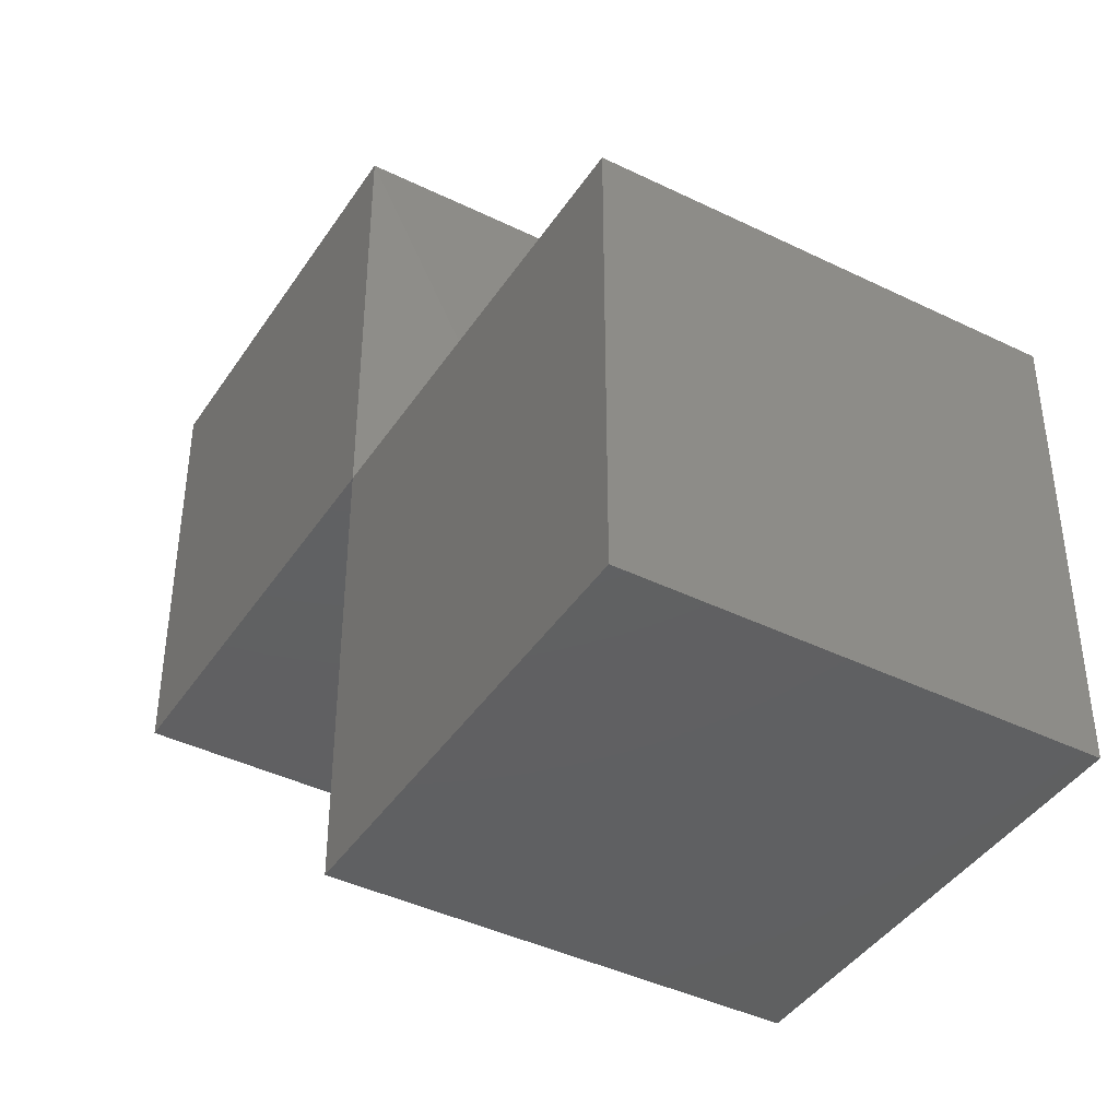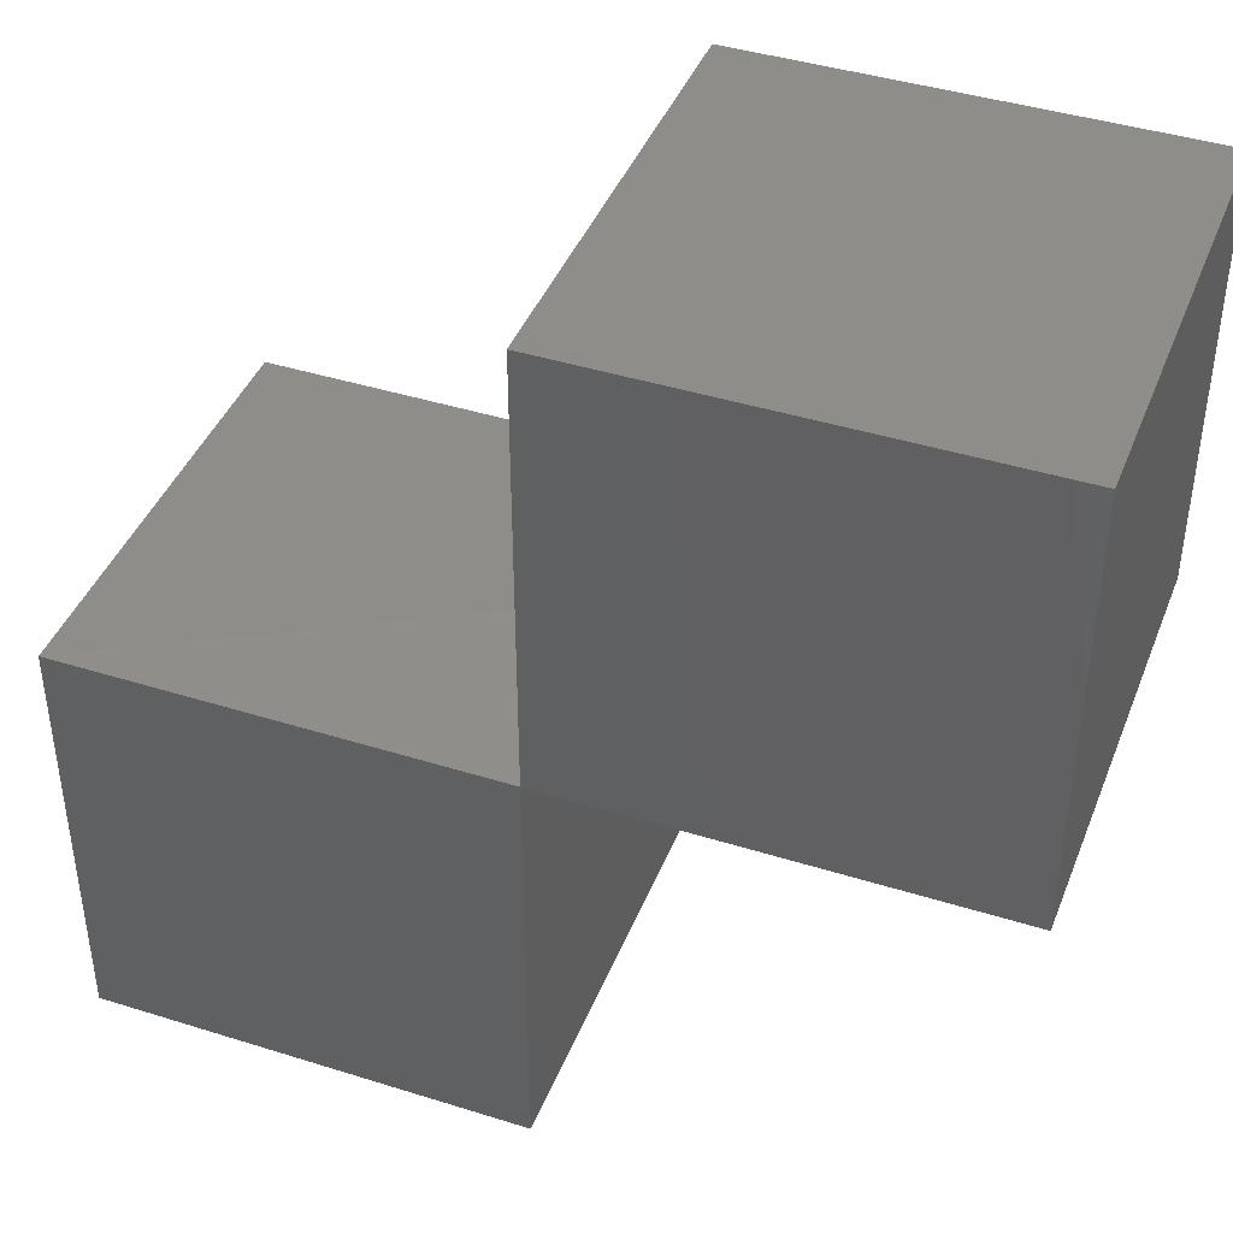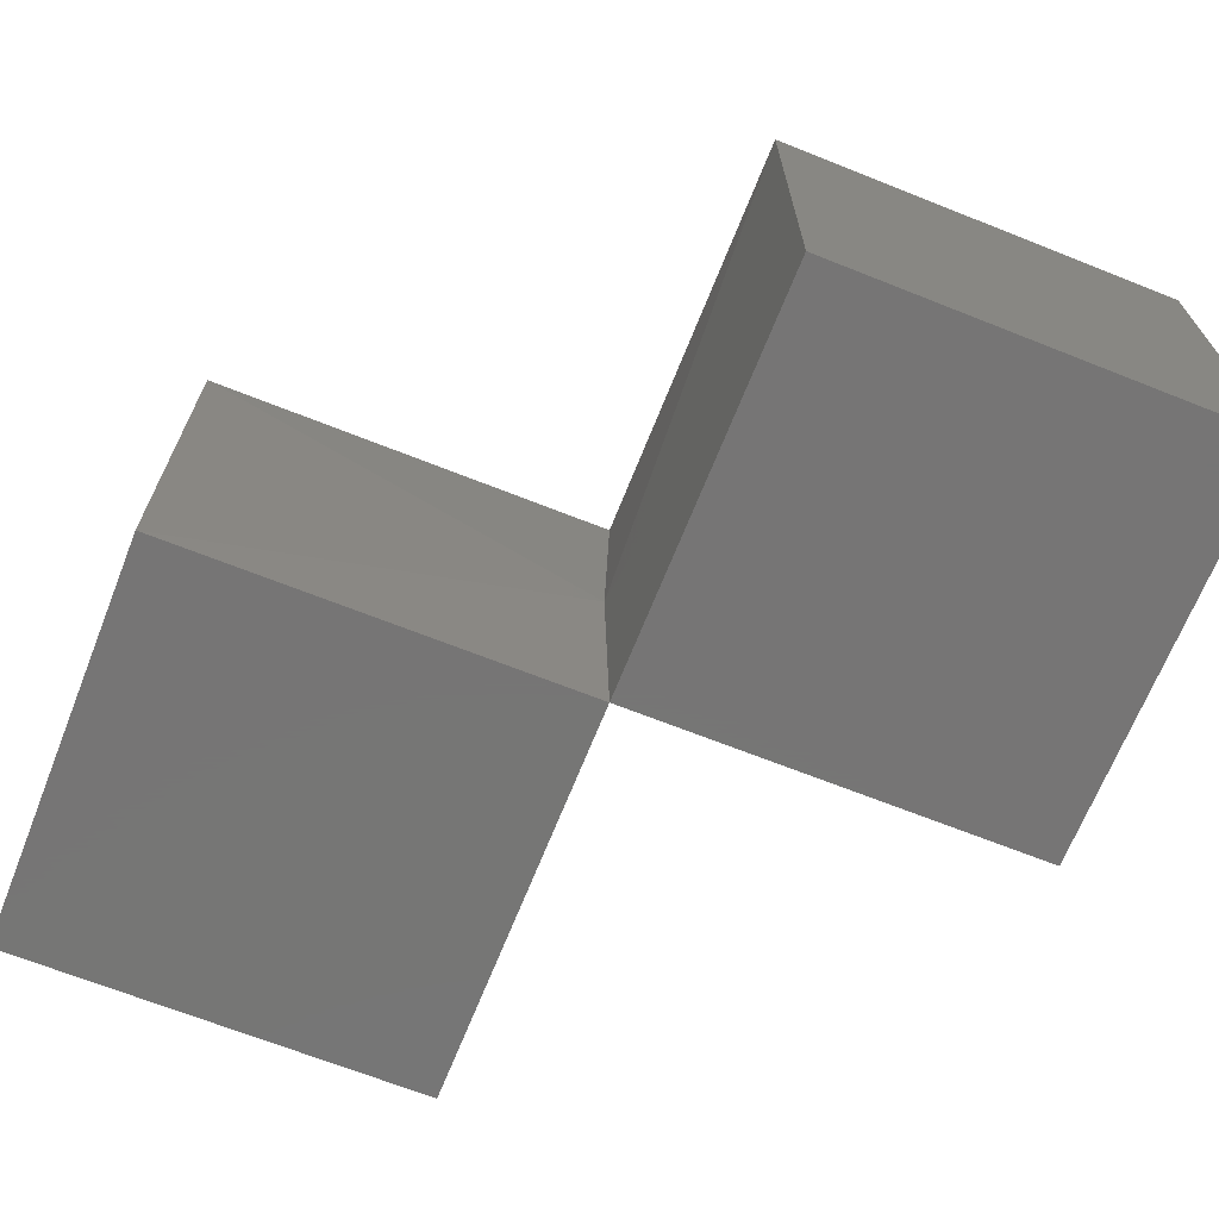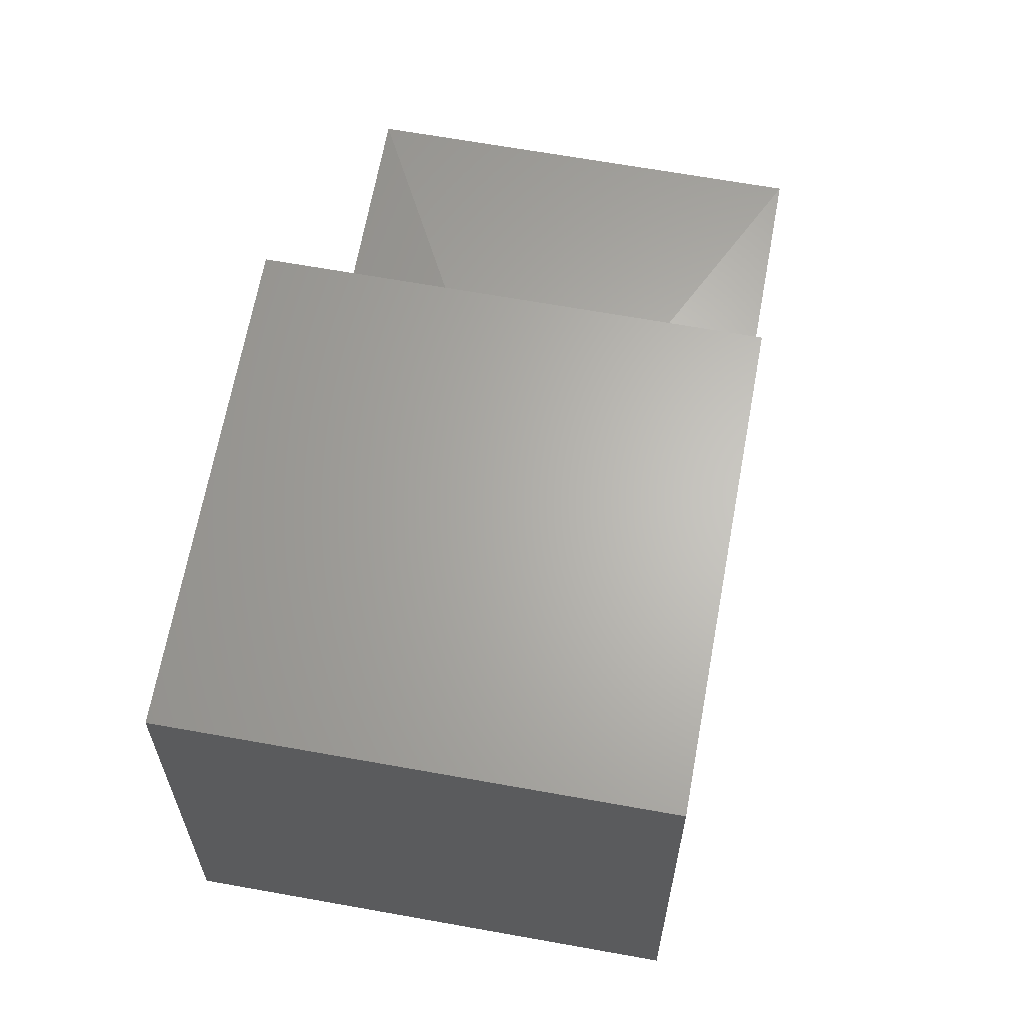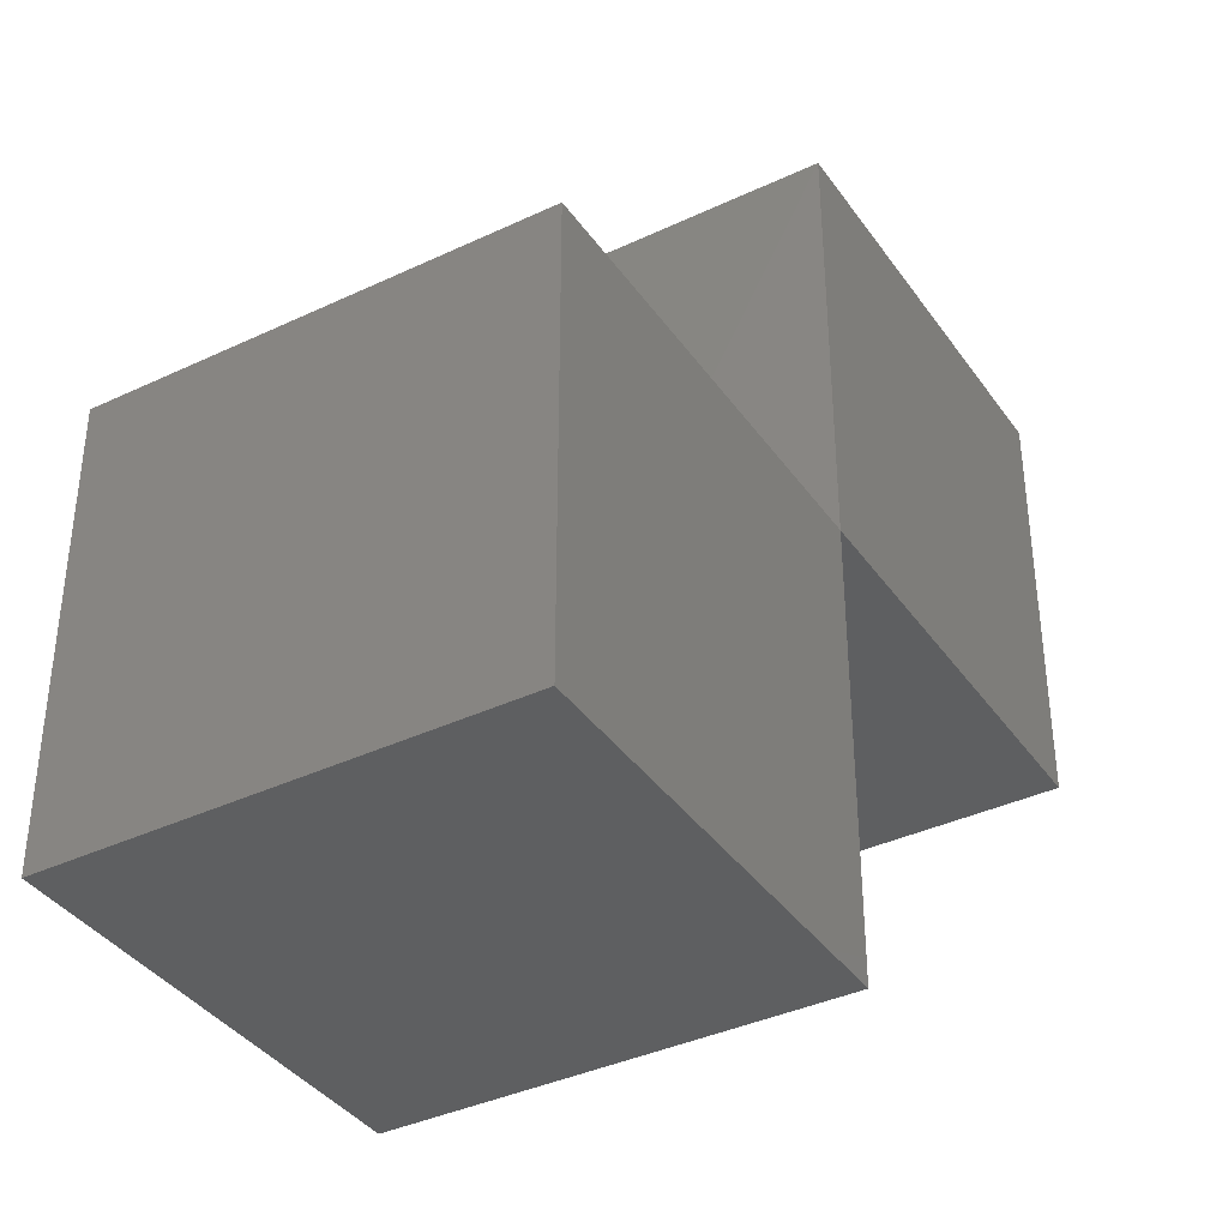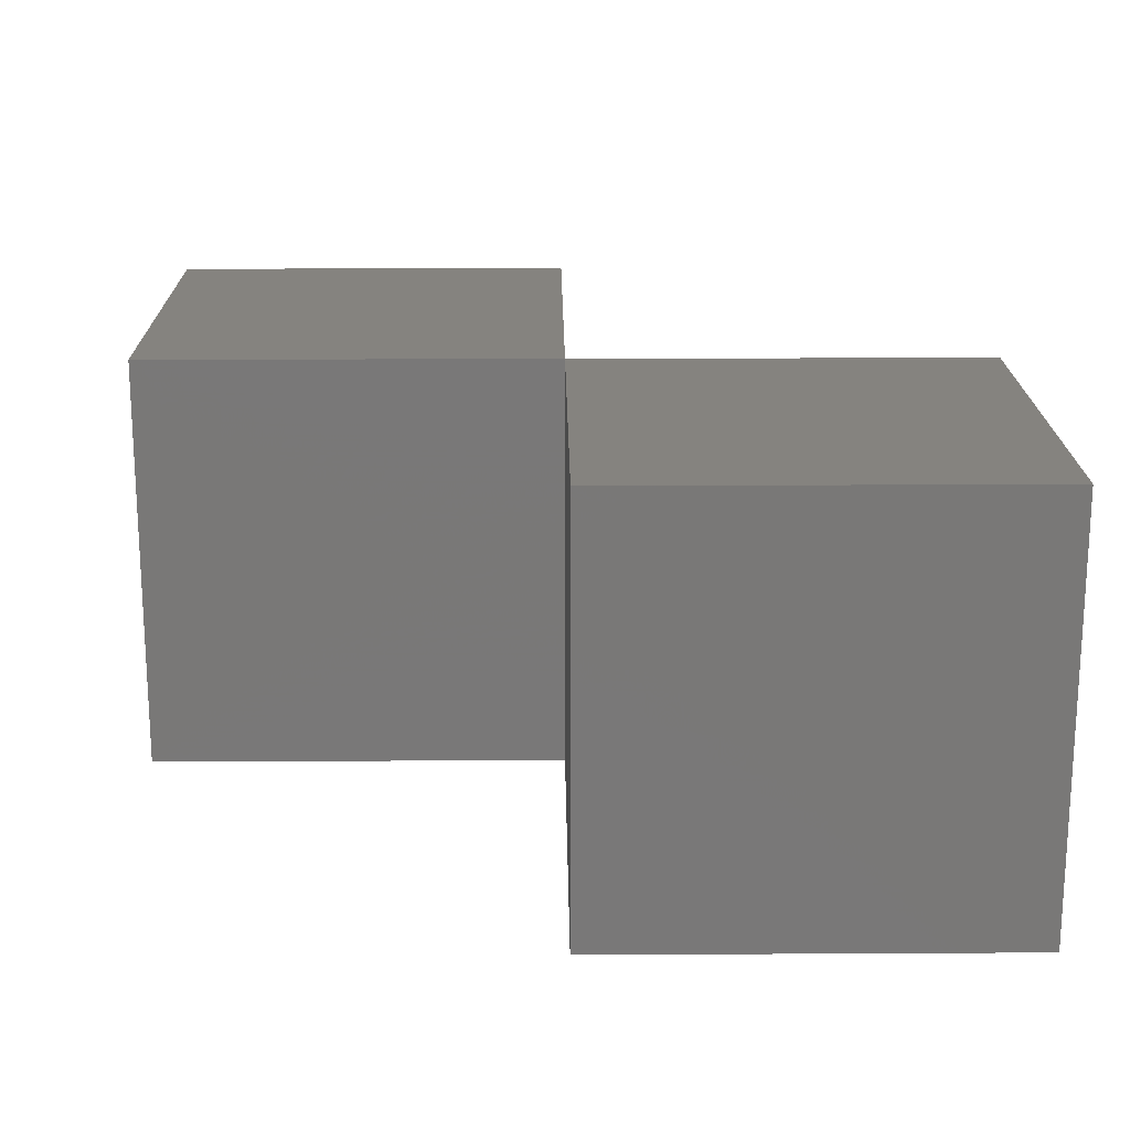
<metadata>
{"format":"stl","ext":"stl","renderer":"f3d","projection":"perspective","resolution":1024,"background":"white","views":[{"elev":-41.6,"azim":-120.6,"up":"+Y"},{"elev":42.0,"azim":20.7,"up":"+Y"},{"elev":-68.0,"azim":-111.7,"up":"+Z"},{"elev":64.9,"azim":100.3,"up":"+Y"},{"elev":-37.9,"azim":-59.0,"up":"+Y"},{"elev":18.8,"azim":89.4,"up":"+Z"}]}
</metadata>
<code>
# stl→obj: 16 verts, 28 faces
v -1 -1 1
v -1 -1 0
v -1 0 0
v 0 -1 0
v -1 0 1
v 0 -1 1
v 0 0 0
v -0.02 0.02 0.48
v 0 0 0.5
v 0 0 1
v 1 0 0
v 0 1 0
v 1 0 1
v 0 1 1
v 1 1 1
v 1 1 0
f 1 2 3
f 1 4 2
f 1 3 5
f 1 6 4
f 1 5 6
f 2 4 3
f 3 4 7
f 8 5 3
f 8 7 3
f 4 6 9
f 4 9 7
f 5 10 6
f 8 10 5
f 6 10 9
f 9 11 7
f 8 12 7
f 9 10 13
f 8 14 10
f 9 13 11
f 8 14 12
f 7 11 12
f 10 14 13
f 15 16 11
f 15 12 16
f 15 11 13
f 15 14 12
f 15 13 14
f 16 12 11

</code>
